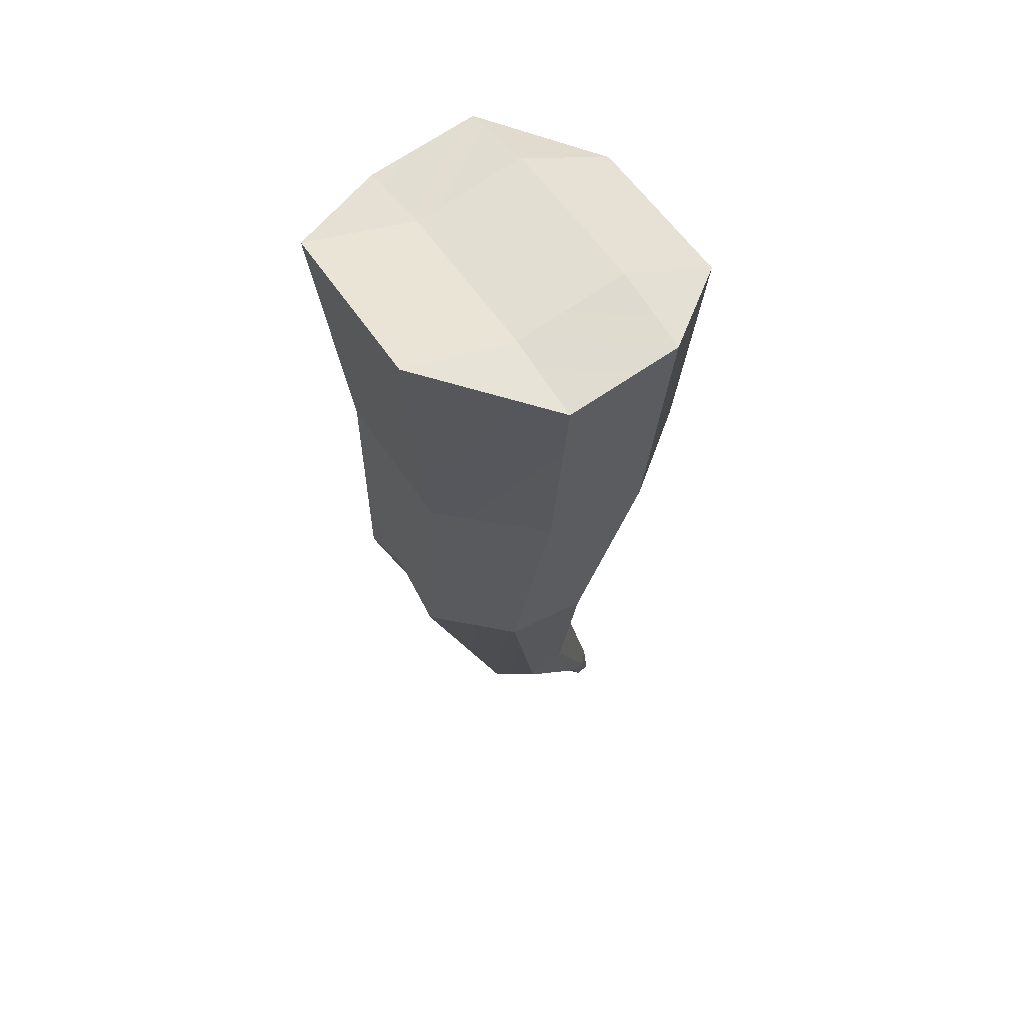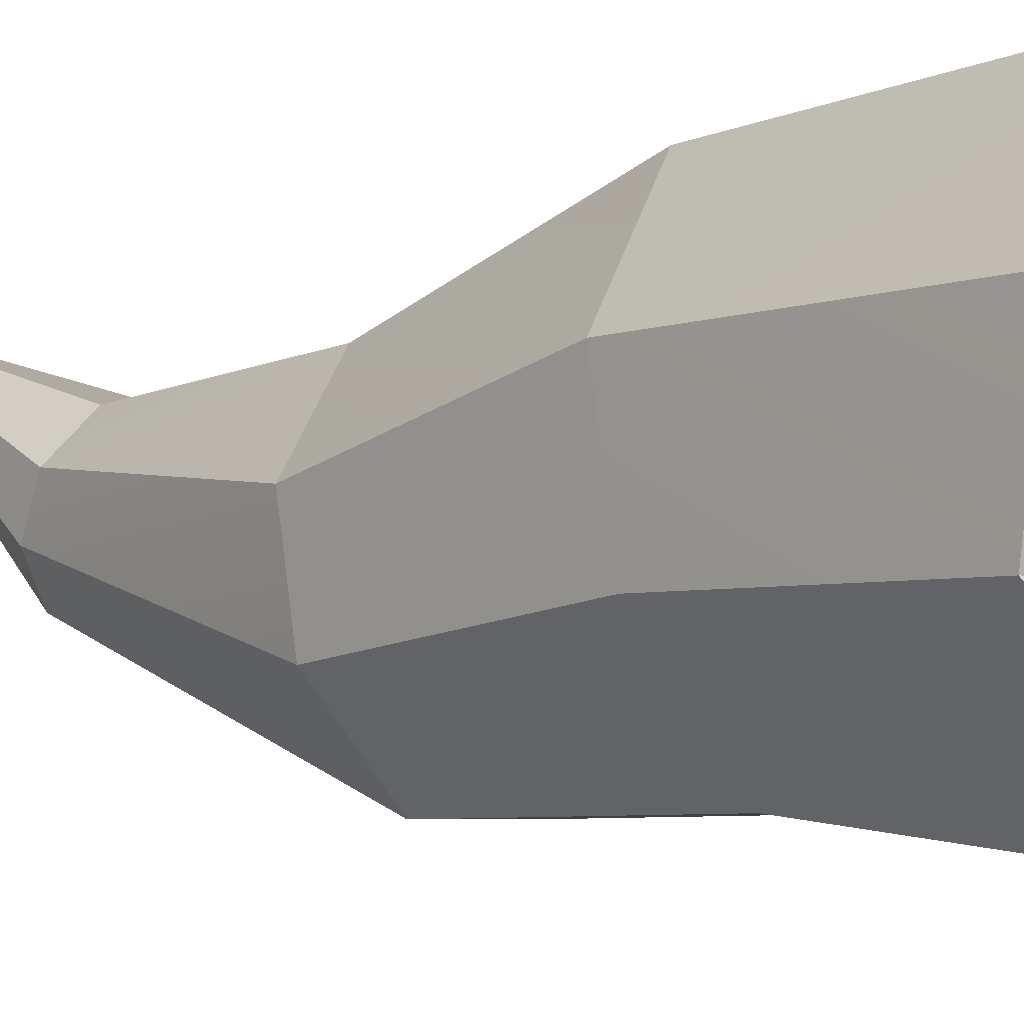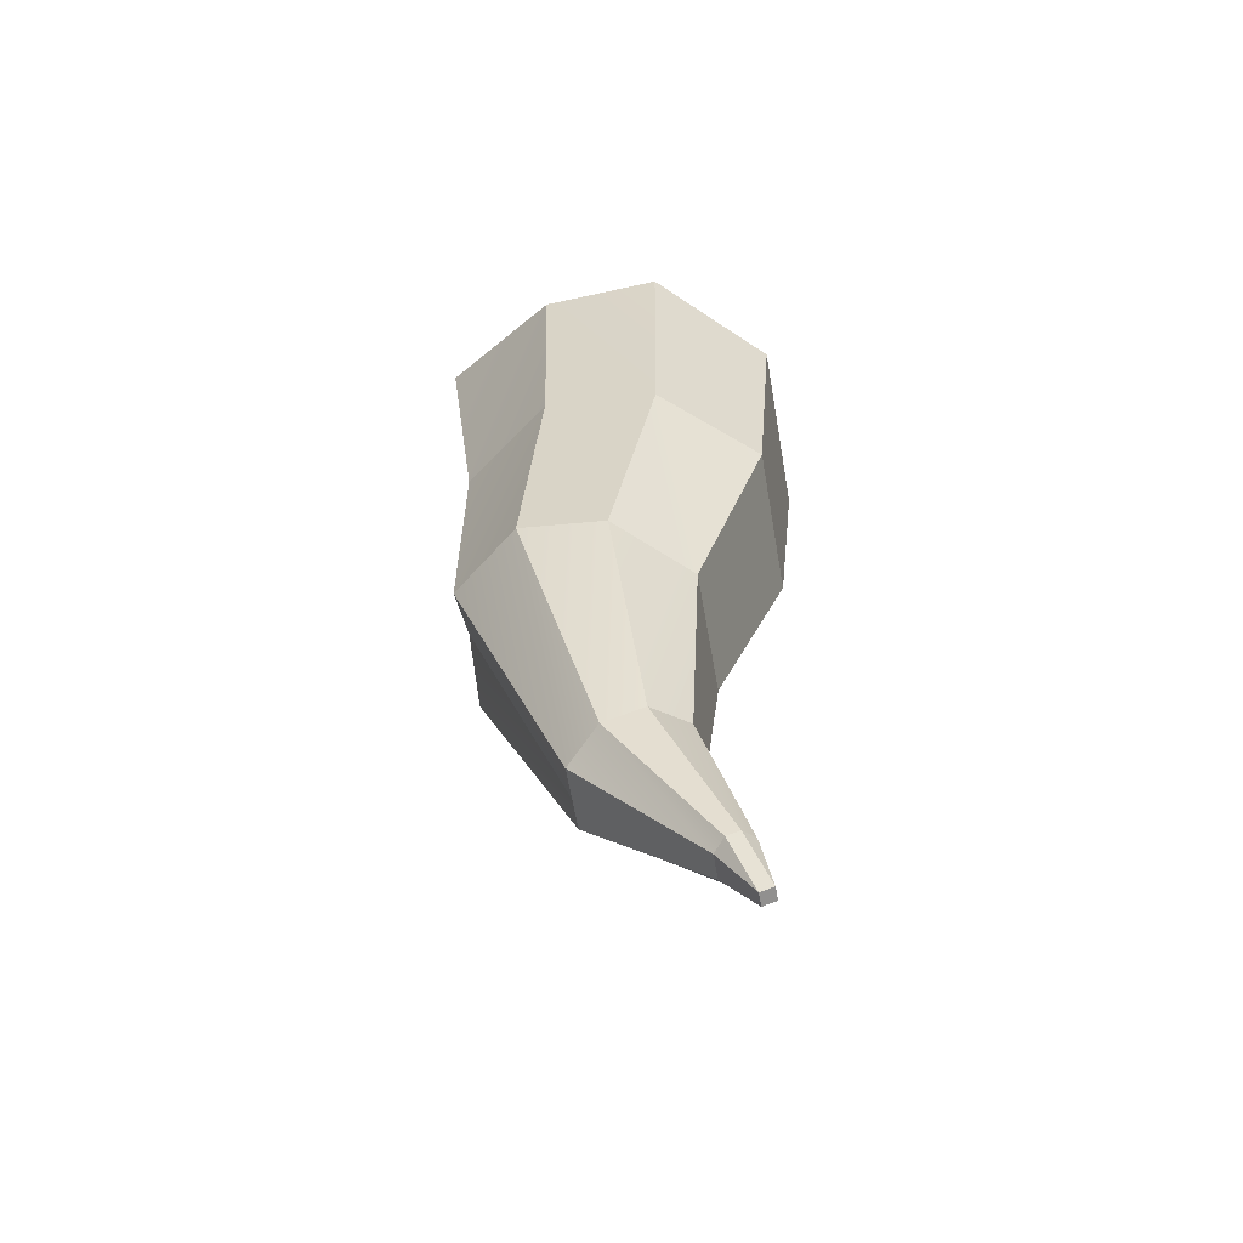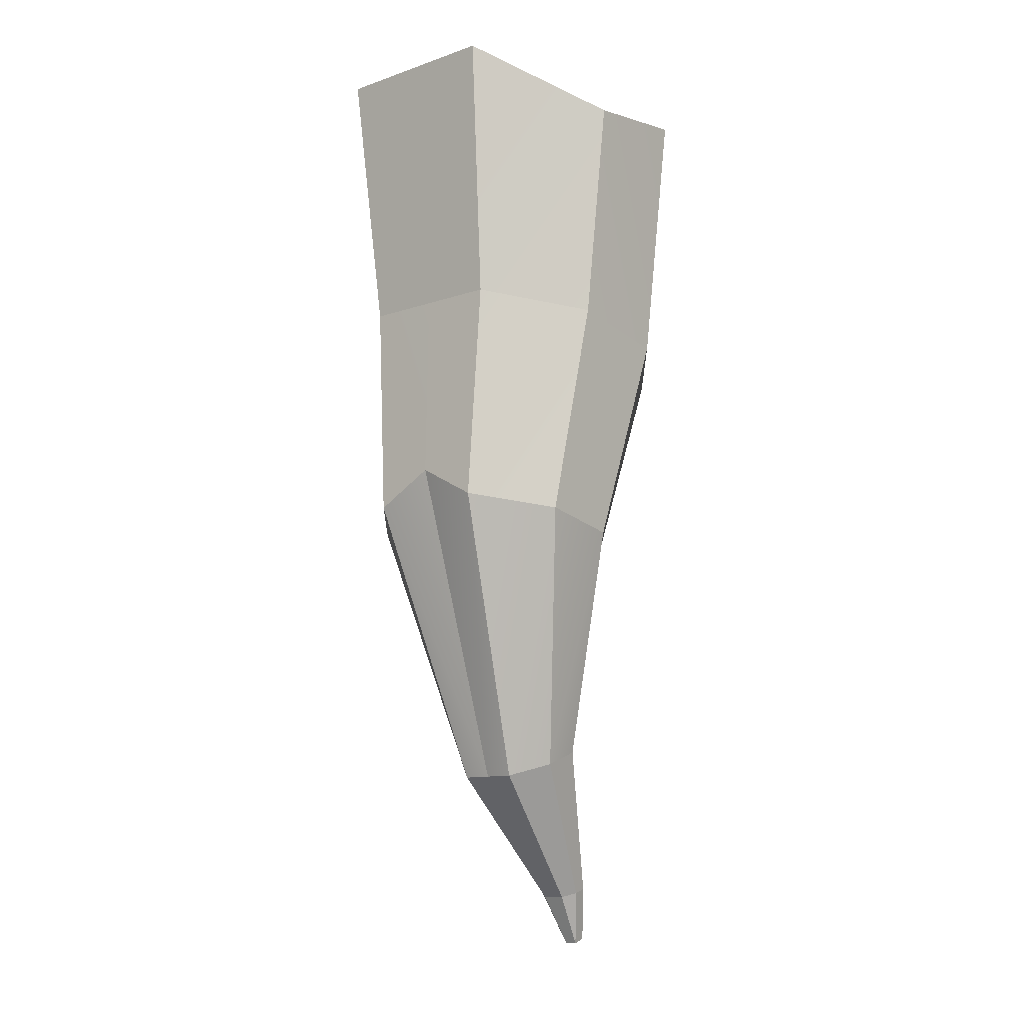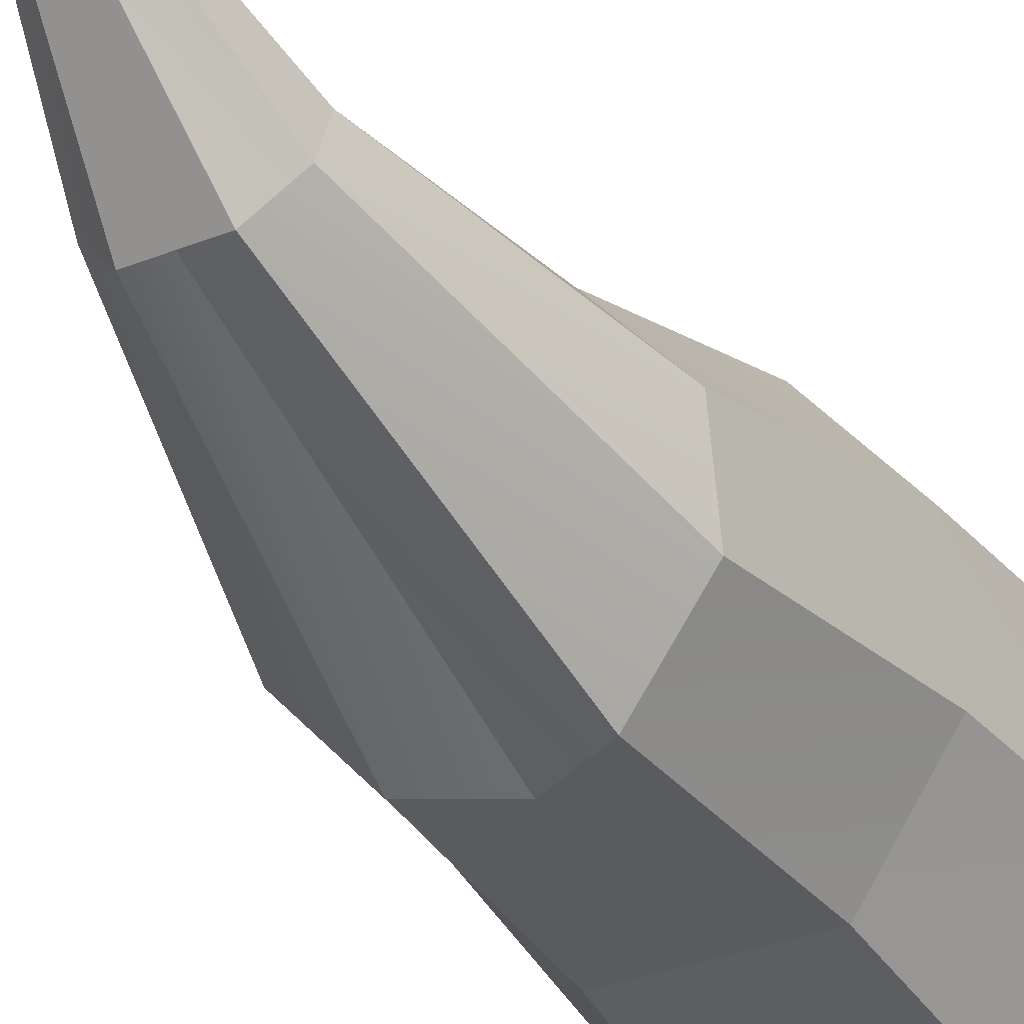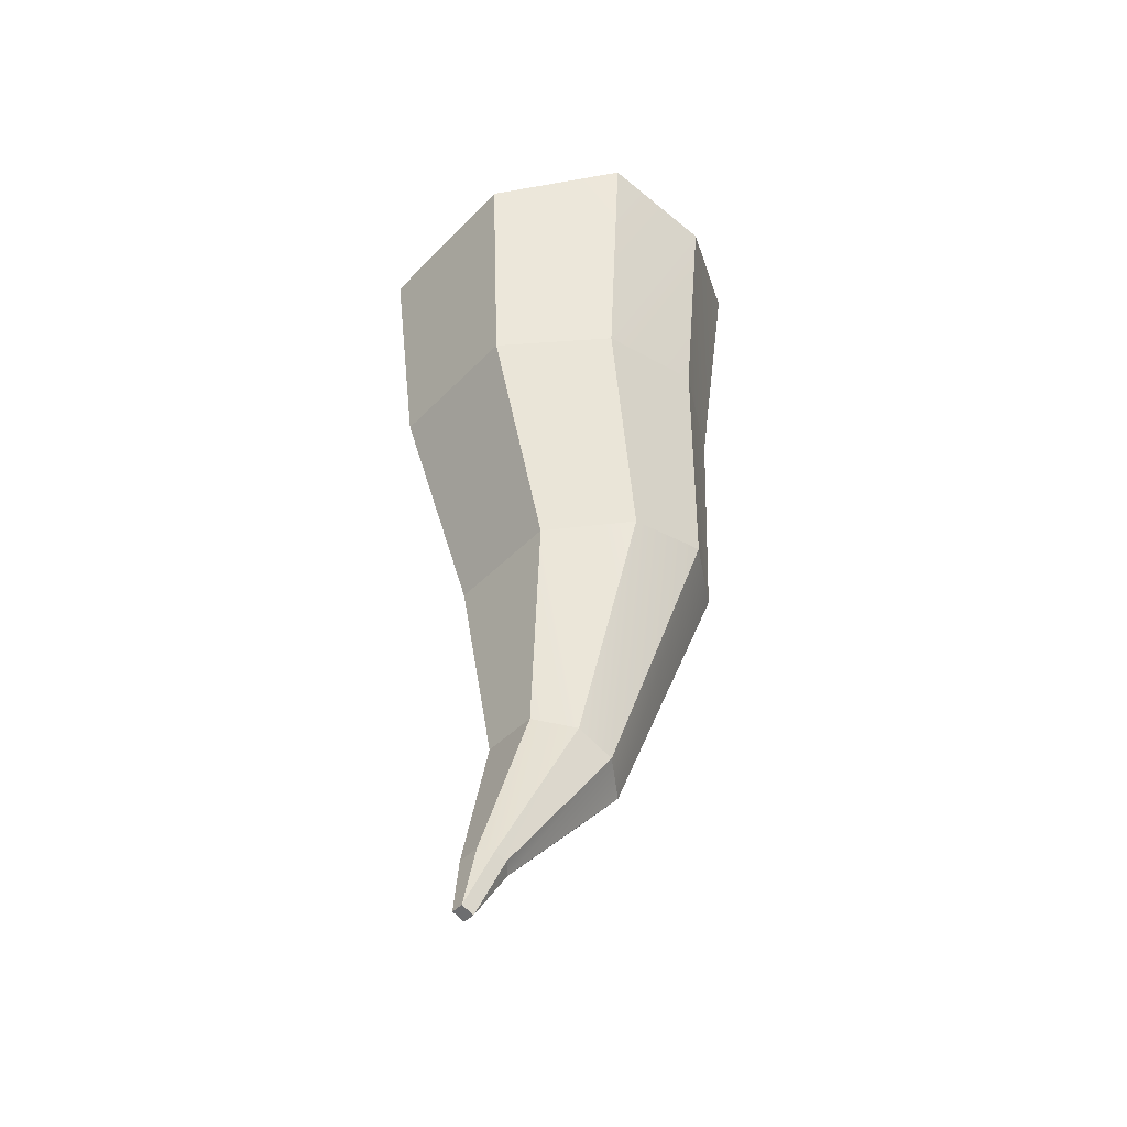
<metadata>
{"format":"obj","ext":"obj","renderer":"f3d","projection":"perspective","resolution":1024,"background":"white","views":[{"elev":56.7,"azim":57.0,"up":"+Z"},{"elev":-3.7,"azim":-47.7,"up":"+Y"},{"elev":-62.4,"azim":99.9,"up":"+Z"},{"elev":-11.7,"azim":39.5,"up":"+Z"},{"elev":-33.4,"azim":-151.6,"up":"+Y"},{"elev":-43.8,"azim":-130.0,"up":"+Z"}]}
</metadata>
<code>
g default
v -4.947 -2.243 1.041
v -4.235 -2.222 -5.295
v -4.947 1.072 1.504
v -4.235 0.8806 -5.805
v -2.499 -2.243 1.432
v -2.499 1.072 1.967
v -2.499 -5.674 2.672
v -2.144 -4.839 -4.865
v -2.499 4.065 0.3113
v -2.144 3.498 -6.234
v -0.05179 -2.243 1.432
v -0.05179 1.072 1.967
v -0.05179 -5.674 2.672
v -0.05179 -4.839 -4.865
v -0.05179 4.065 0.3113
v -0.05179 3.498 -6.234
v 4.844 -2.243 1.041
v 4.132 -2.222 -5.295
v 4.844 1.072 1.504
v 4.132 0.8806 -5.805
v 2.396 -2.243 1.432
v 2.396 1.072 1.967
v 2.396 -5.674 2.672
v 2.04 -4.839 -4.865
v 2.396 4.065 0.3113
v 2.04 3.498 -6.234
v -1.771 1.459 -12.23
v -3.489 -0.5515 -11.89
v -0.05179 1.459 -12.23
v 1.667 1.459 -12.23
v 3.386 -0.5515 -11.89
v 3.386 -2.935 -11.48
v -3.489 -2.935 -11.48
v -1.771 -4.945 -11.14
v 1.667 -4.945 -11.14
v -0.05179 -4.945 -10.19
v -0.8943 1.036 -18.15
v -1.737 0.09497 -18.5
v -0.05179 1.036 -18.15
v 0.7907 1.036 -18.15
v 1.633 0.09497 -18.5
v 1.633 -1.021 -18.92
v -1.737 -1.021 -18.92
v -0.8943 -1.961 -19.28
v 0.7907 -1.961 -19.28
v -0.05179 -1.961 -19.28
v -0.387 2.225 -22.53
v -0.2349 2.493 -24.19
v -0.7223 1.919 -22.64
v -0.05179 2.225 -22.53
v -0.05179 2.493 -24.19
v 0.1313 2.493 -24.19
v 0.2835 2.225 -22.53
v 0.6187 1.919 -22.64
v 0.6187 1.556 -22.78
v 0.1313 2.13 -24.33
v -0.7223 1.556 -22.78
v -0.2349 2.13 -24.33
v -0.05179 2.13 -24.33
v -0.387 1.25 -22.89
v 0.2835 1.25 -22.89
v -0.05179 1.25 -22.89
g tail
f 3 9 4
f 4 9 10
f 47 48 49
f 47 50 48
f 48 50 51
f 16 10 15
f 15 10 9
f 16 15 26
f 26 15 25
f 25 22 19
f 1 5 3
f 3 5 6
f 6 9 3
f 9 6 15
f 15 6 12
f 15 12 25
f 25 12 22
f 17 19 21
f 21 19 22
f 11 21 12
f 12 21 22
f 12 6 11
f 11 6 5
f 52 53 54
f 51 50 52
f 52 50 53
f 19 20 25
f 25 20 26
f 18 20 17
f 17 20 19
f 7 5 1
f 3 4 1
f 1 4 2
f 21 23 17
f 5 7 11
f 11 7 13
f 11 13 21
f 21 13 23
f 52 54 56
f 56 54 55
f 57 49 58
f 58 49 48
f 58 48 59
f 59 48 51
f 59 51 56
f 56 51 52
f 7 1 8
f 8 1 2
f 23 24 17
f 17 24 18
f 7 8 13
f 13 8 14
f 14 24 13
f 13 24 23
f 58 60 57
f 61 56 55
f 60 58 62
f 62 58 59
f 61 62 56
f 56 62 59
f 10 27 4
f 4 27 28
f 10 16 27
f 27 16 29
f 26 20 30
f 30 20 31
f 26 30 16
f 16 30 29
f 20 18 31
f 31 18 32
f 4 28 2
f 2 28 33
f 8 2 34
f 34 2 33
f 24 35 18
f 18 35 32
f 14 8 36
f 36 8 34
f 14 36 24
f 24 36 35
f 28 27 38
f 38 27 37
f 27 29 37
f 37 29 39
f 31 41 30
f 30 41 40
f 30 40 29
f 29 40 39
f 32 42 31
f 31 42 41
f 33 28 43
f 43 28 38
f 34 33 44
f 44 33 43
f 35 45 32
f 32 45 42
f 36 34 46
f 46 34 44
f 36 46 35
f 35 46 45
f 38 37 49
f 49 37 47
f 37 39 47
f 47 39 50
f 41 54 40
f 40 54 53
f 40 53 39
f 39 53 50
f 42 55 41
f 41 55 54
f 43 38 57
f 57 38 49
f 44 43 60
f 60 43 57
f 45 61 42
f 42 61 55
f 44 60 46
f 46 60 62
f 45 46 61
f 61 46 62

</code>
